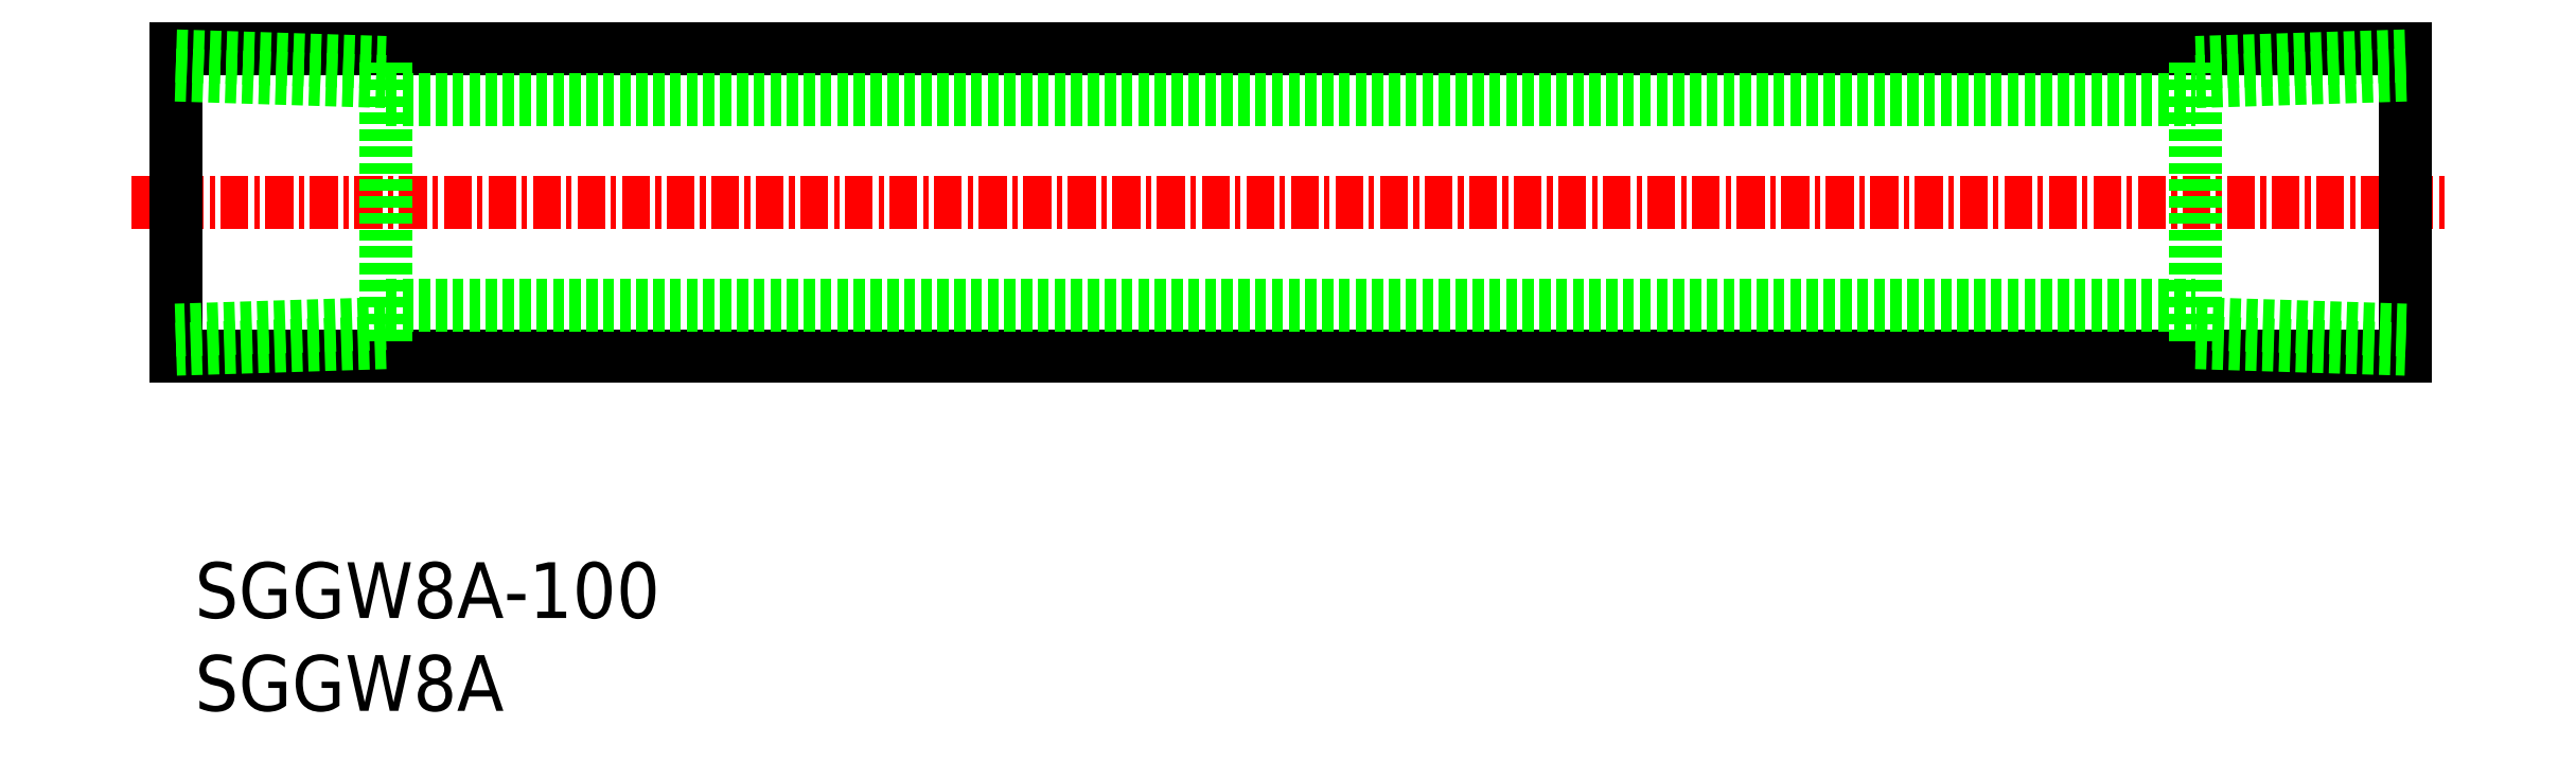
<metadata>
{"format":"dxf","ext":"dxf","renderer":"ezdxf+matplotlib","layout":"modelspace","background":"white","min_lineweight":24,"dpi":150}
</metadata>
<code>
0
SECTION
2
ENTITIES
0
LINE
8
CENTER
10
56.27
20
181.9
30
0
11
160.3
21
181.9
31
0
0
LINE
8
0
10
58.27
20
188.8
30
0
11
158.3
21
188.8
31
0
0
LINE
8
0
10
58.27
20
175
30
0
11
158.3
21
175
31
0
0
LINE
8
0
10
58.27
20
188.8
30
0
11
58.27
21
175
31
0
0
LINE
8
0
10
158.3
20
188.8
30
0
11
158.3
21
175
31
0
0
LINE
8
0
10
58.24
20
187.6
30
0
11
67.67
21
187.3
31
0
0
LINE
8
0
10
58.27
20
188.5
30
0
11
67.67
21
188.2
31
0
0
LINE
8
0
10
67.67
20
176.5
30
0
11
58.24
21
176.2
31
0
0
LINE
8
0
10
67.67
20
175.6
30
0
11
58.27
21
175.3
31
0
0
LINE
8
0
10
67.67
20
188.2
30
0
11
67.67
21
175.6
31
0
0
LINE
8
0
10
148.9
20
188.2
30
0
11
148.9
21
175.6
31
0
0
LINE
8
0
10
158.3
20
188.8
30
0
11
158.3
21
175
31
0
0
LINE
8
0
10
148.9
20
175.6
30
0
11
158.3
21
175.3
31
0
0
LINE
8
0
10
148.9
20
176.5
30
0
11
158.3
21
176.2
31
0
0
LINE
8
0
10
158.3
20
188.5
30
0
11
148.9
21
188.2
31
0
0
LINE
8
0
10
158.3
20
187.6
30
0
11
148.9
21
187.3
31
0
0
TEXT
8
0
10
59.11
20
163.3
30
0
40
2.5
1
SGGW8A-100
0
TEXT
8
0
10
59.11
20
159.1
30
0
40
2.5
1
SGGW8A
0
LINE
8
0
10
67.67
20
186.5
30
0
11
148.9
21
186.5
31
0
0
LINE
8
0
10
67.67
20
177.3
30
0
11
148.9
21
177.3
31
0
0
ENDSEC
0
EOF

</code>
